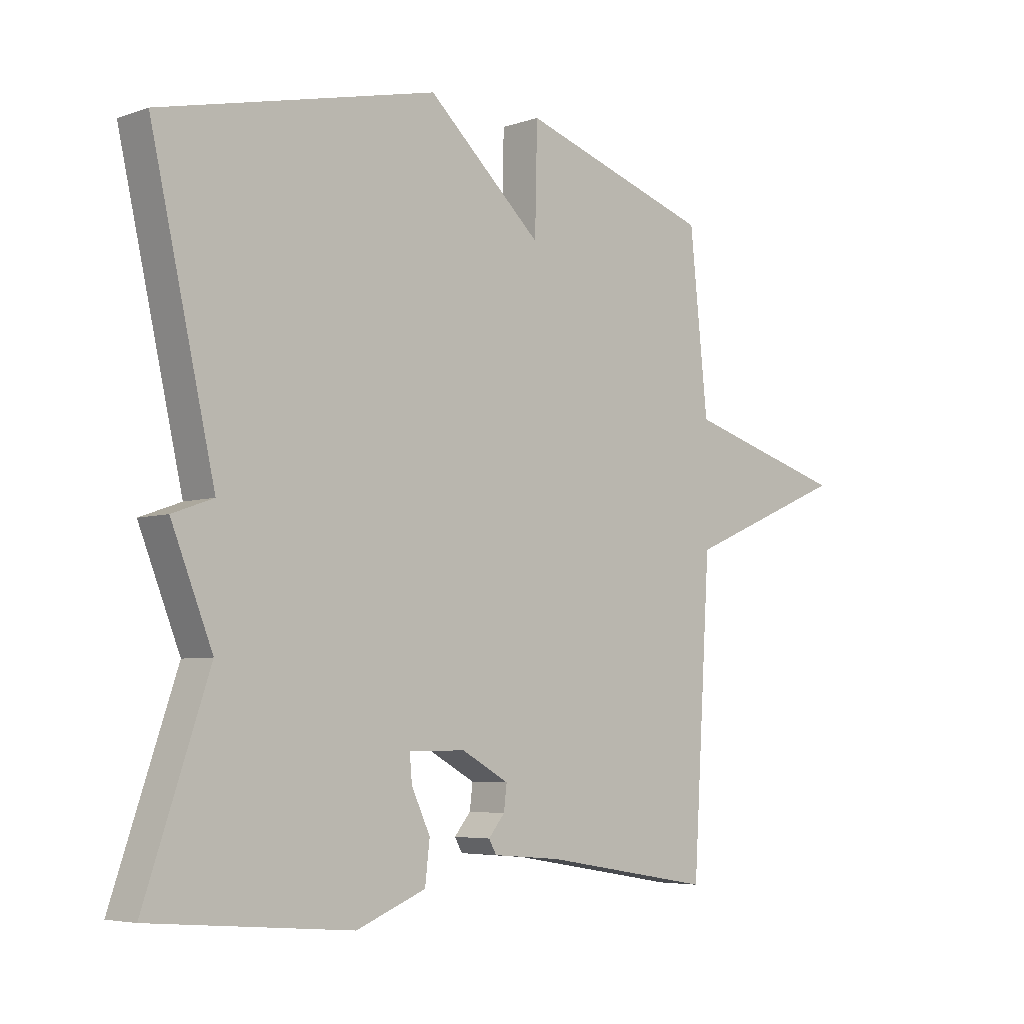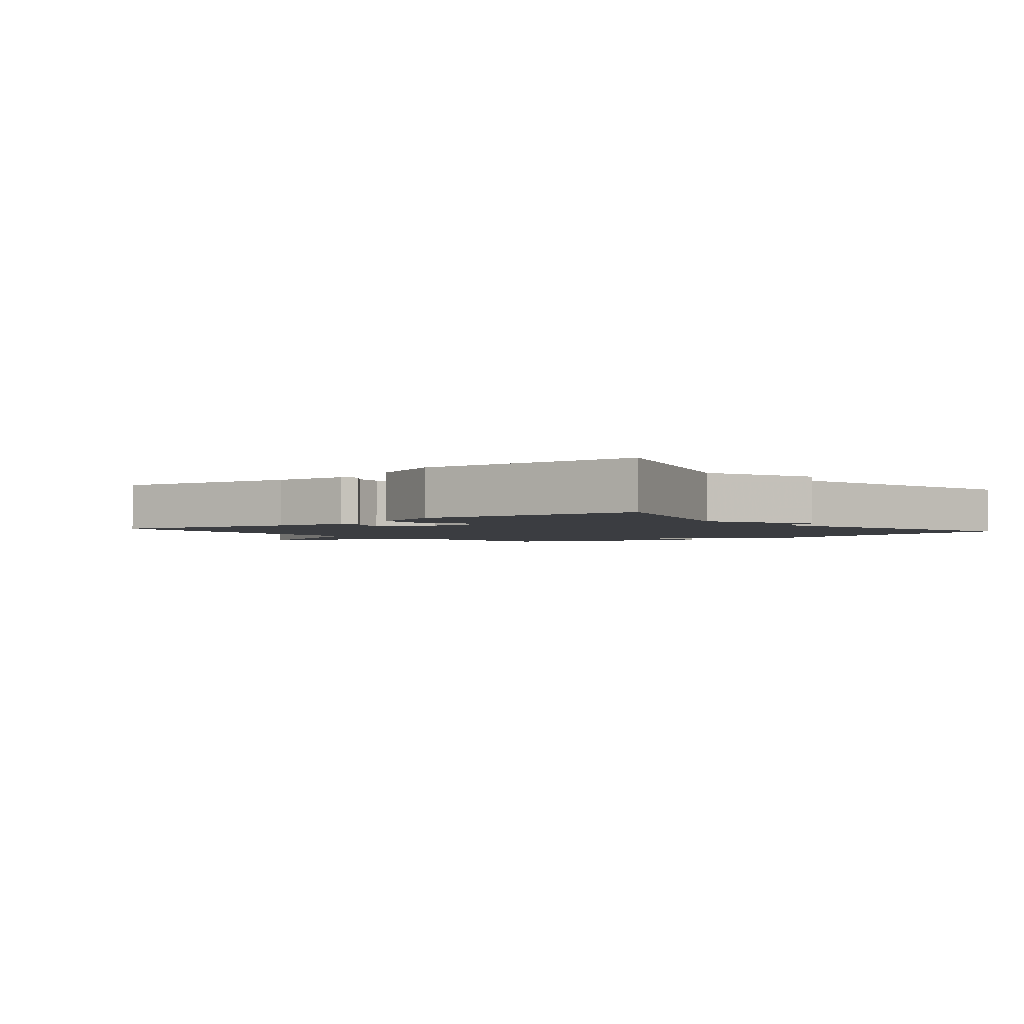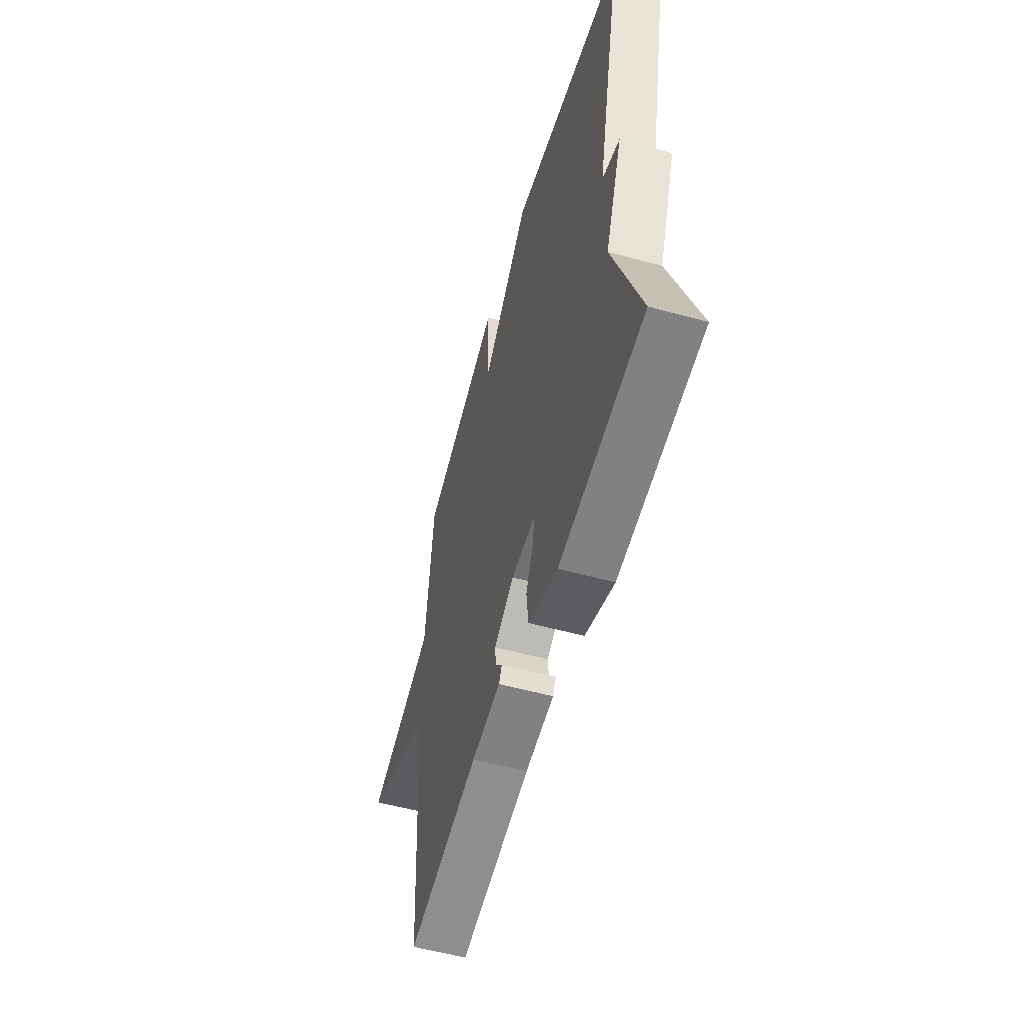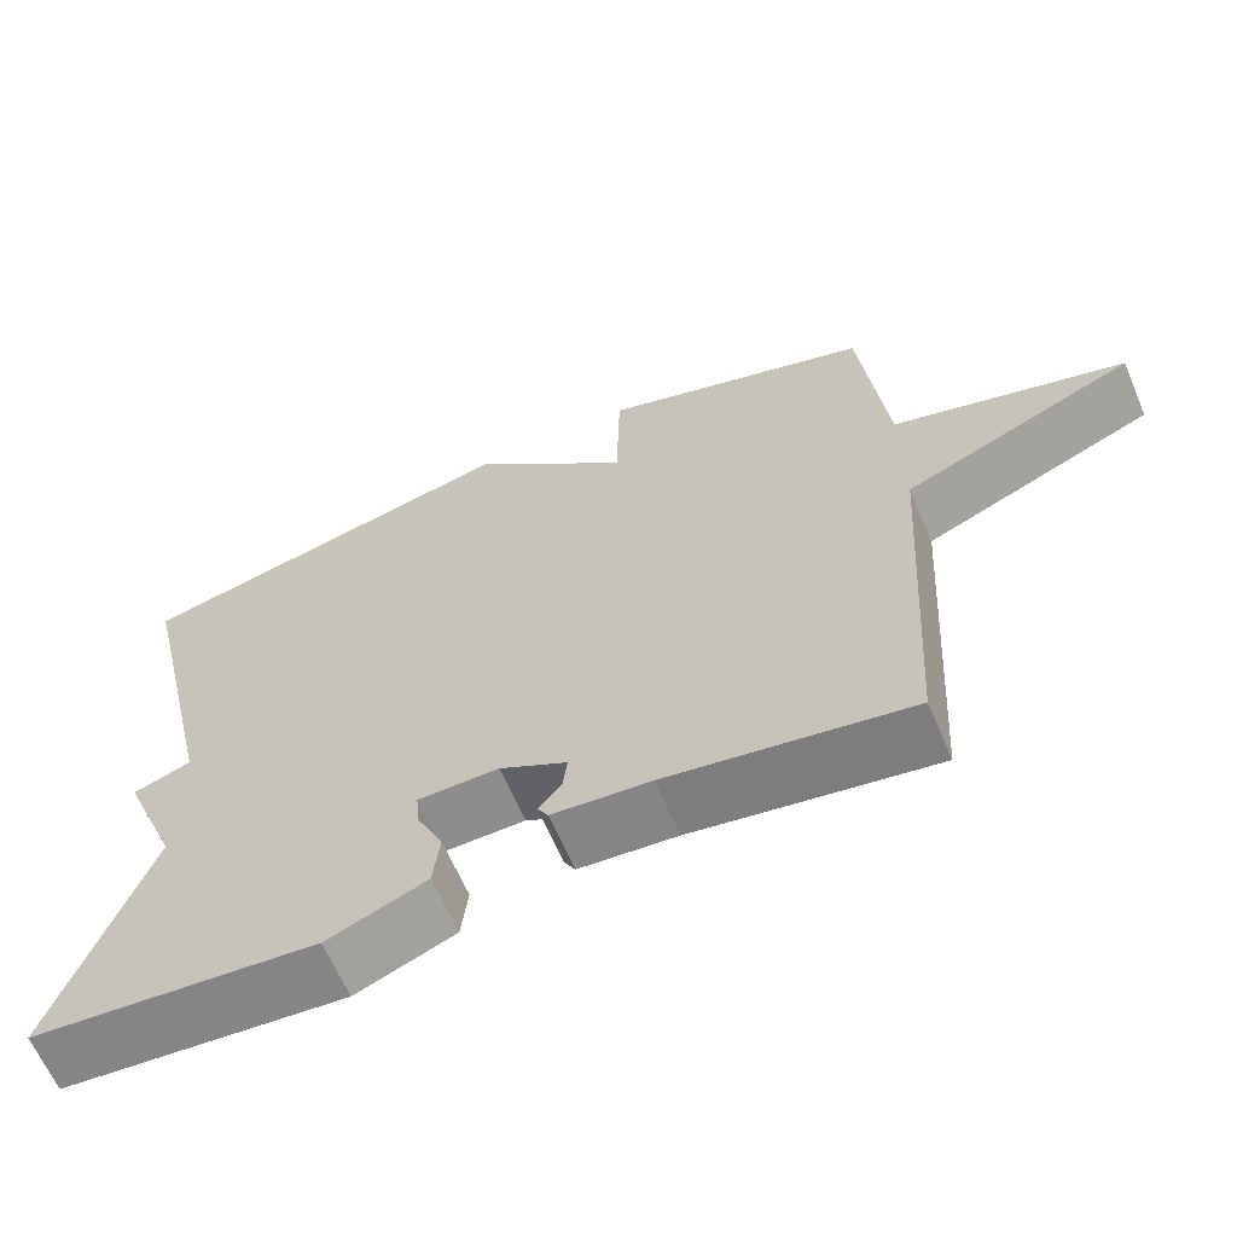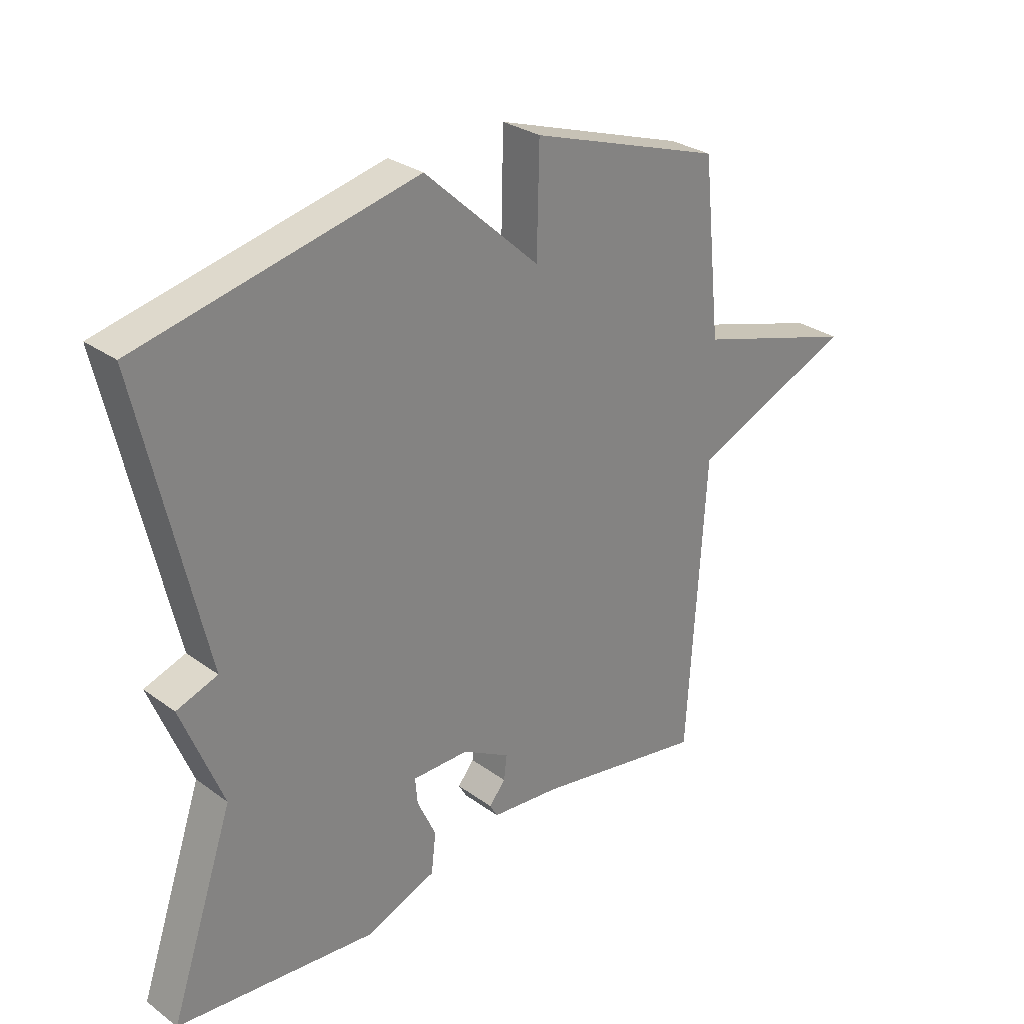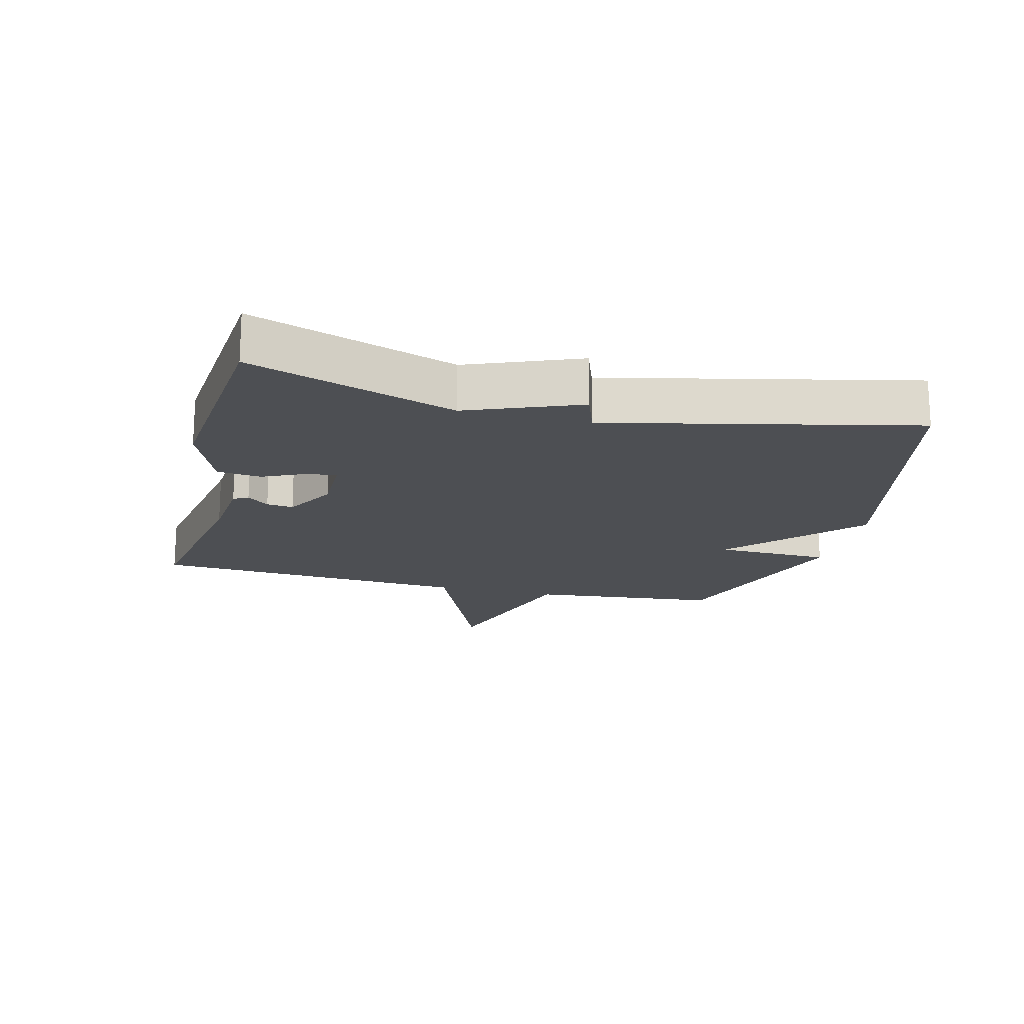
<metadata>
{"format":"obj","ext":"obj","renderer":"f3d","projection":"perspective","resolution":1024,"background":"white","views":[{"elev":-5.2,"azim":-43.5,"up":"+Z"},{"elev":-2.4,"azim":-140.5,"up":"+Y"},{"elev":-55.6,"azim":-106.0,"up":"+Z"},{"elev":-64.3,"azim":23.2,"up":"+Z"},{"elev":28.9,"azim":-42.9,"up":"+Z"},{"elev":-17.7,"azim":-104.2,"up":"+Y"}]}
</metadata>
<code>
v 0.5 0.07 -0.5
v 0.209 0.07 -0.451
v 0.091 0.07 -0.441
v 0.078 0.07 -0.418
v 0.106 0.07 -0.384
v 0.111 0.07 -0.342
v 0.03 0.07 -0.297
v -0.067 0.07 -0.298
v -0.063 0.07 -0.343
v -0.031 0.07 -0.412
v -0.039 0.07 -0.481
v -0.158 0.07 -0.529
v -0.5 0.07 -0.5
v -0.391 0.07 -0.179
v -0.461 0.07 -0.004
v -0.391 0.07 0.021
v -0.5 0.07 0.5
v -0.029 0.07 0.608
v 0.167 0.07 0.428
v 0.171 0.07 0.608
v 0.5 0.07 0.5
v 0.531 0.07 0.203
v 0.809 0.07 0.121
v 0.531 0.07 0.003
v 0.5 0 -0.5
v 0.209 0 -0.451
v 0.091 0 -0.441
v 0.078 0 -0.418
v 0.106 0 -0.384
v 0.111 0 -0.342
v 0.03 0 -0.297
v -0.067 0 -0.298
v -0.063 0 -0.343
v -0.031 0 -0.412
v -0.039 0 -0.481
v -0.158 0 -0.529
v -0.5 0 -0.5
v -0.391 0 -0.179
v -0.461 0 -0.004
v -0.391 0 0.021
v -0.5 0 0.5
v -0.029 0 0.608
v 0.167 0 0.428
v 0.171 0 0.608
v 0.5 0 0.5
v 0.531 0 0.203
v 0.809 0 0.121
v 0.531 0 0.003
f 22 23 24
f 24 1 2
f 22 24 2
f 21 22 2
f 20 21 2
f 19 20 2
f 16 17 18 19
f 14 15 16
f 14 16 19
f 12 13 14
f 11 12 14
f 10 11 14
f 9 10 14
f 8 9 14
f 7 8 14 19
f 6 7 19
f 2 3 4 5
f 2 5 6
f 2 6 19
f 48 47 46
f 26 25 48
f 26 48 46
f 26 46 45
f 26 45 44
f 26 44 43
f 43 42 41 40
f 40 39 38
f 43 40 38
f 38 37 36
f 38 36 35
f 38 35 34
f 38 34 33
f 38 33 32
f 43 38 32 31
f 43 31 30
f 29 28 27 26
f 30 29 26
f 43 30 26
f 1 25 26 2
f 2 26 27 3
f 3 27 28 4
f 4 28 29 5
f 5 29 30 6
f 6 30 31 7
f 7 31 32 8
f 8 32 33 9
f 9 33 34 10
f 10 34 35 11
f 11 35 36 12
f 12 36 37 13
f 13 37 38 14
f 14 38 39 15
f 15 39 40 16
f 16 40 41 17
f 17 41 42 18
f 18 42 43 19
f 19 43 44 20
f 20 44 45 21
f 21 45 46 22
f 22 46 47 23
f 23 47 48 24
f 24 48 25 1

</code>
